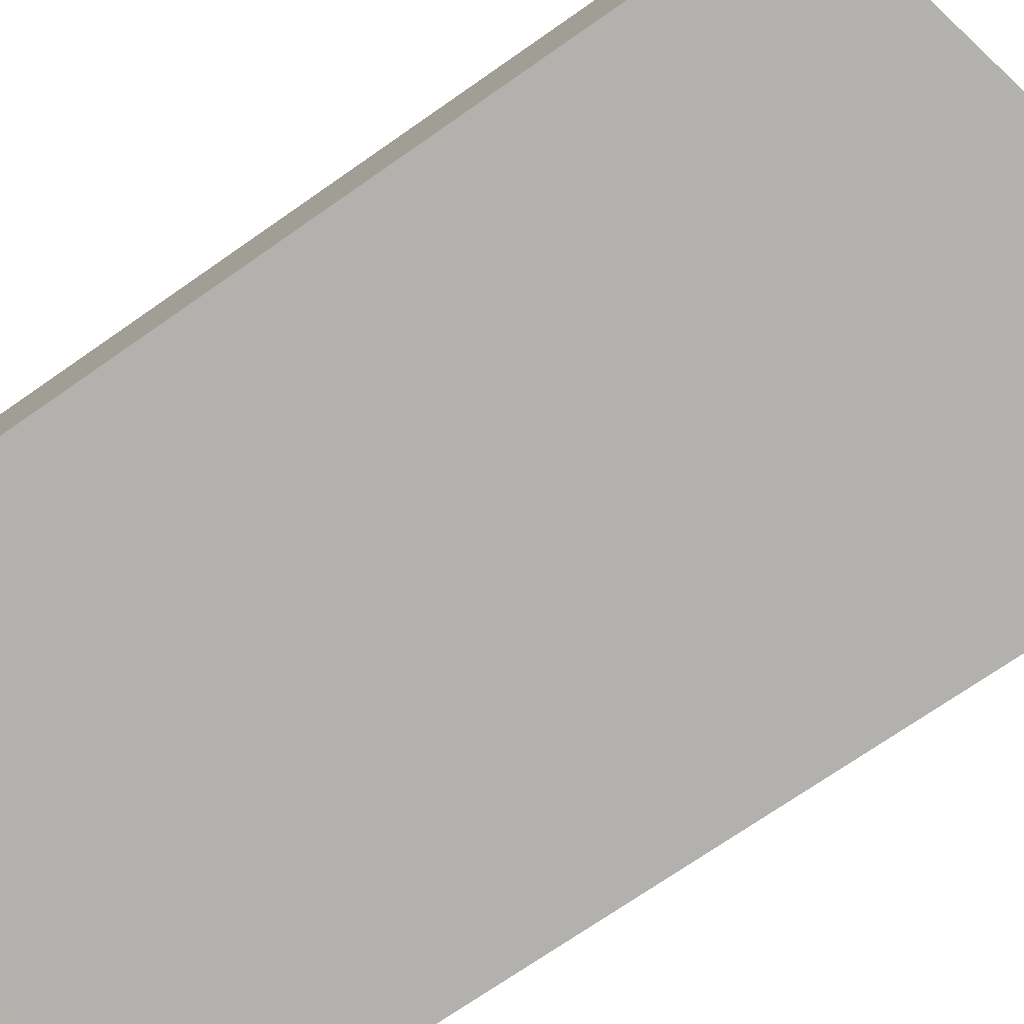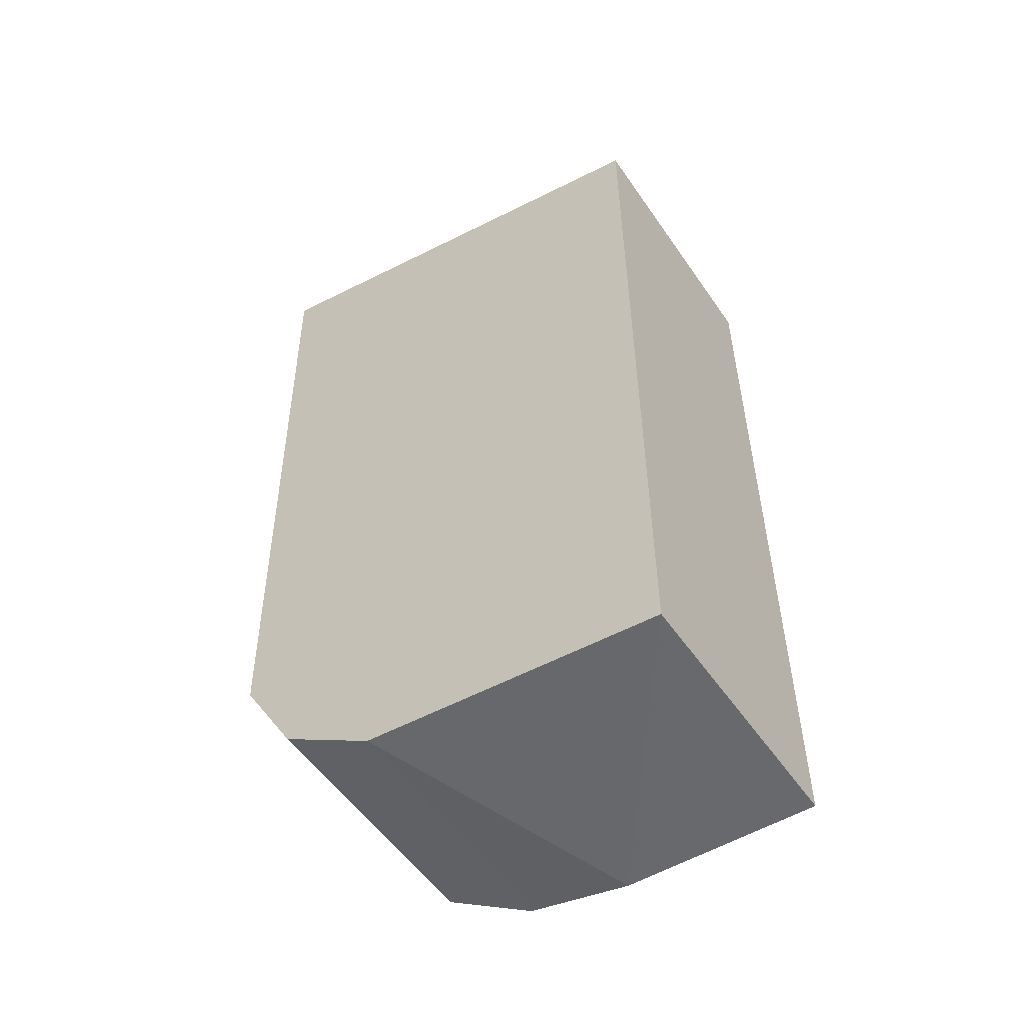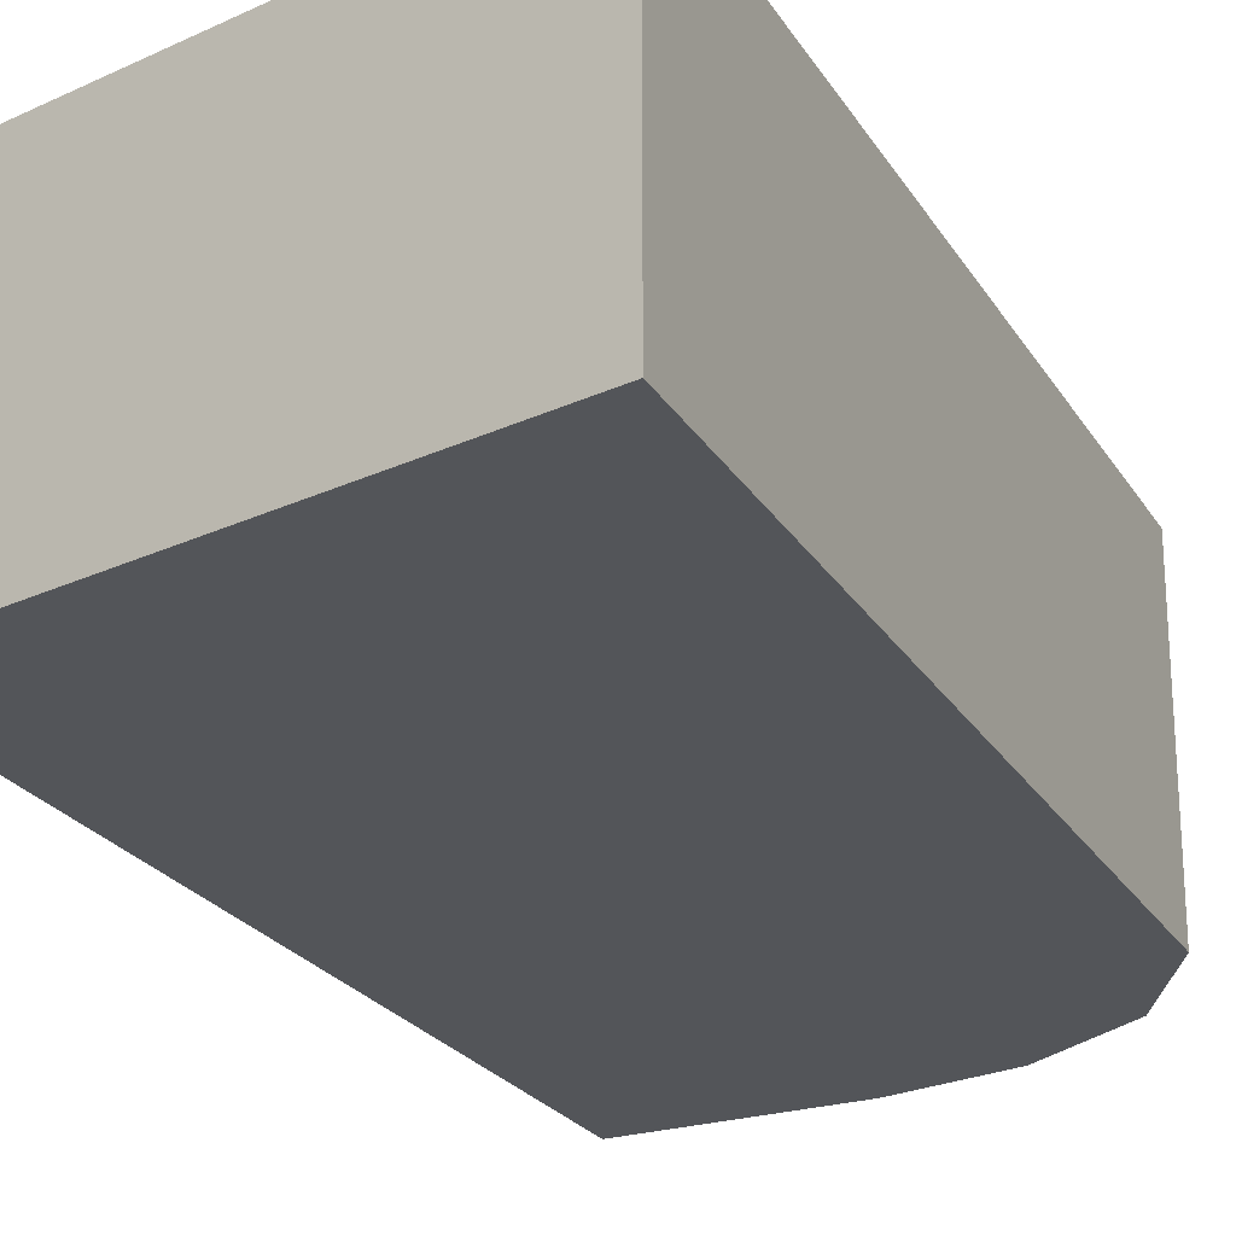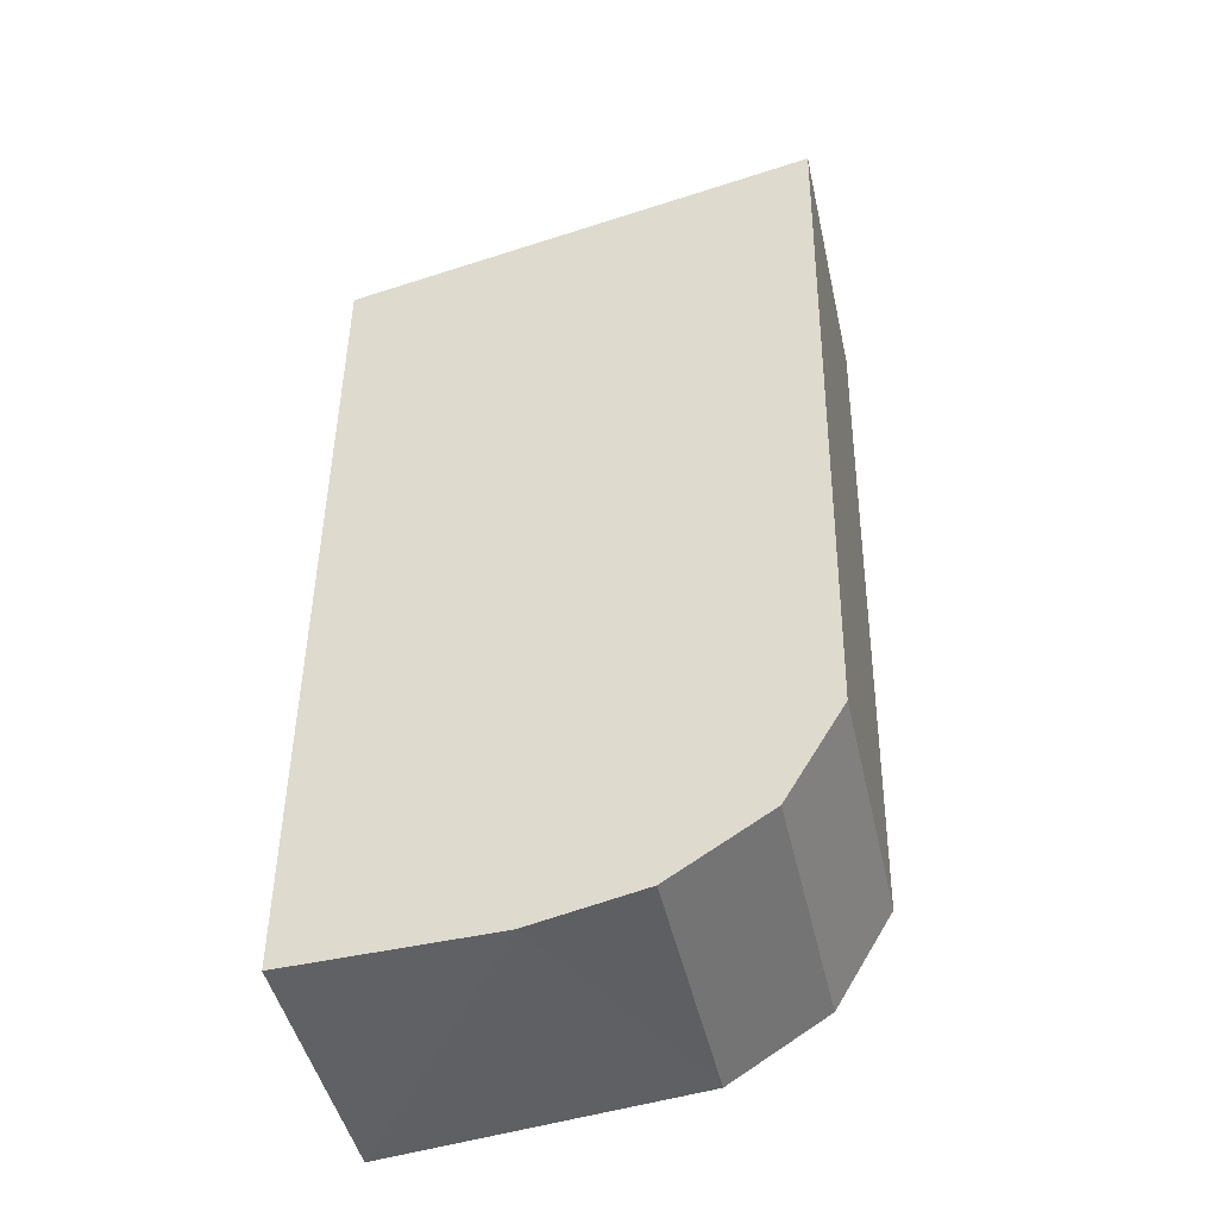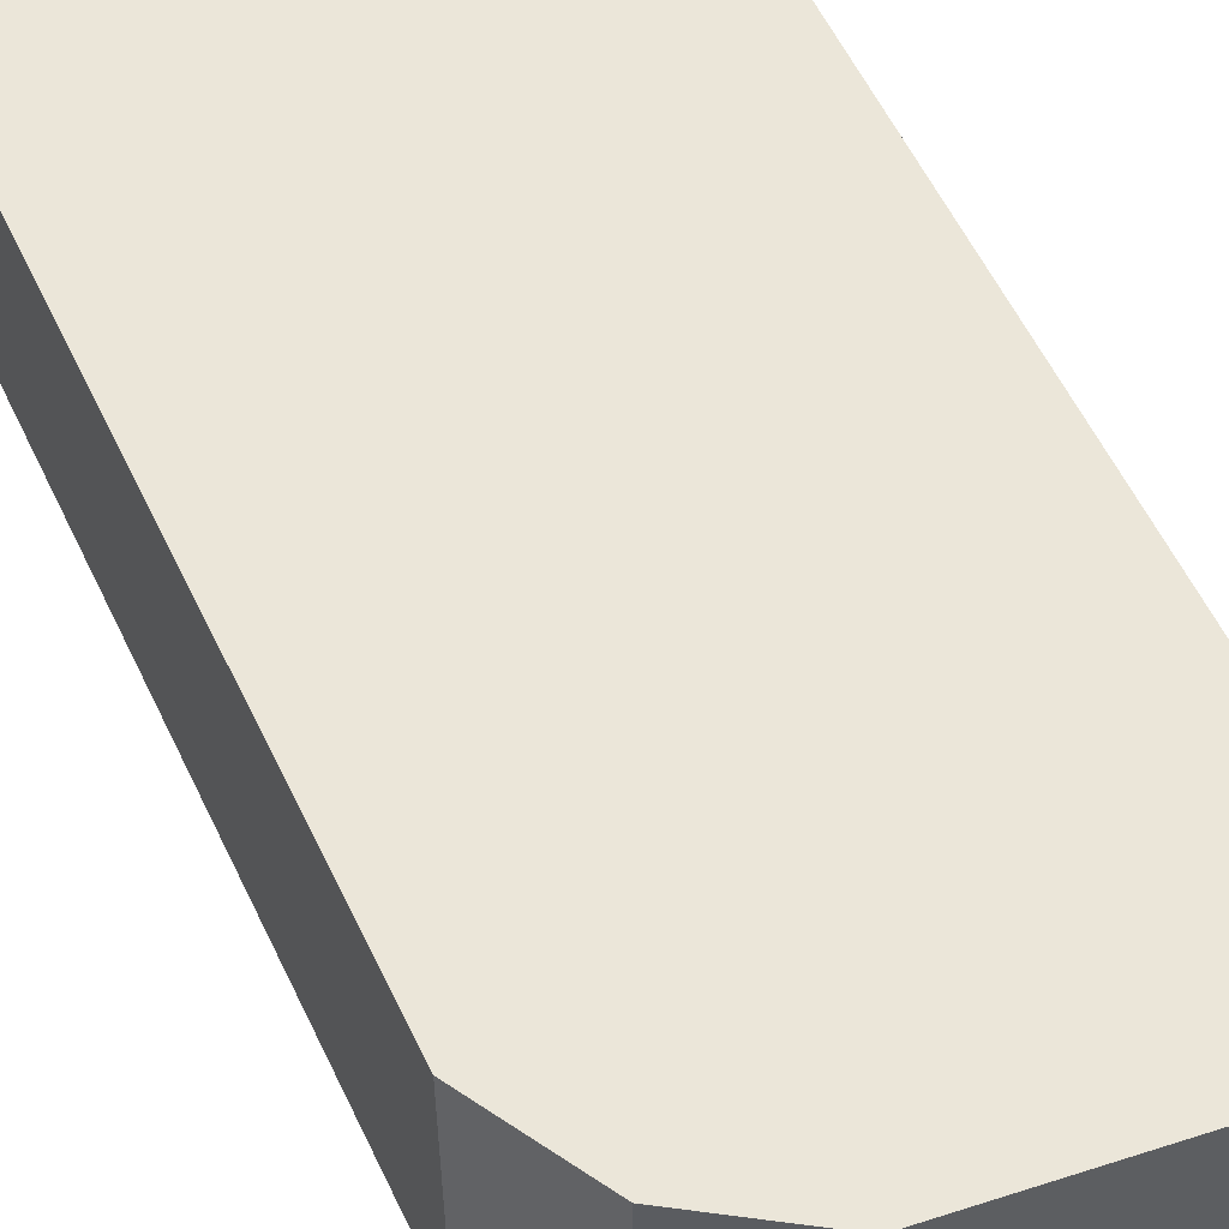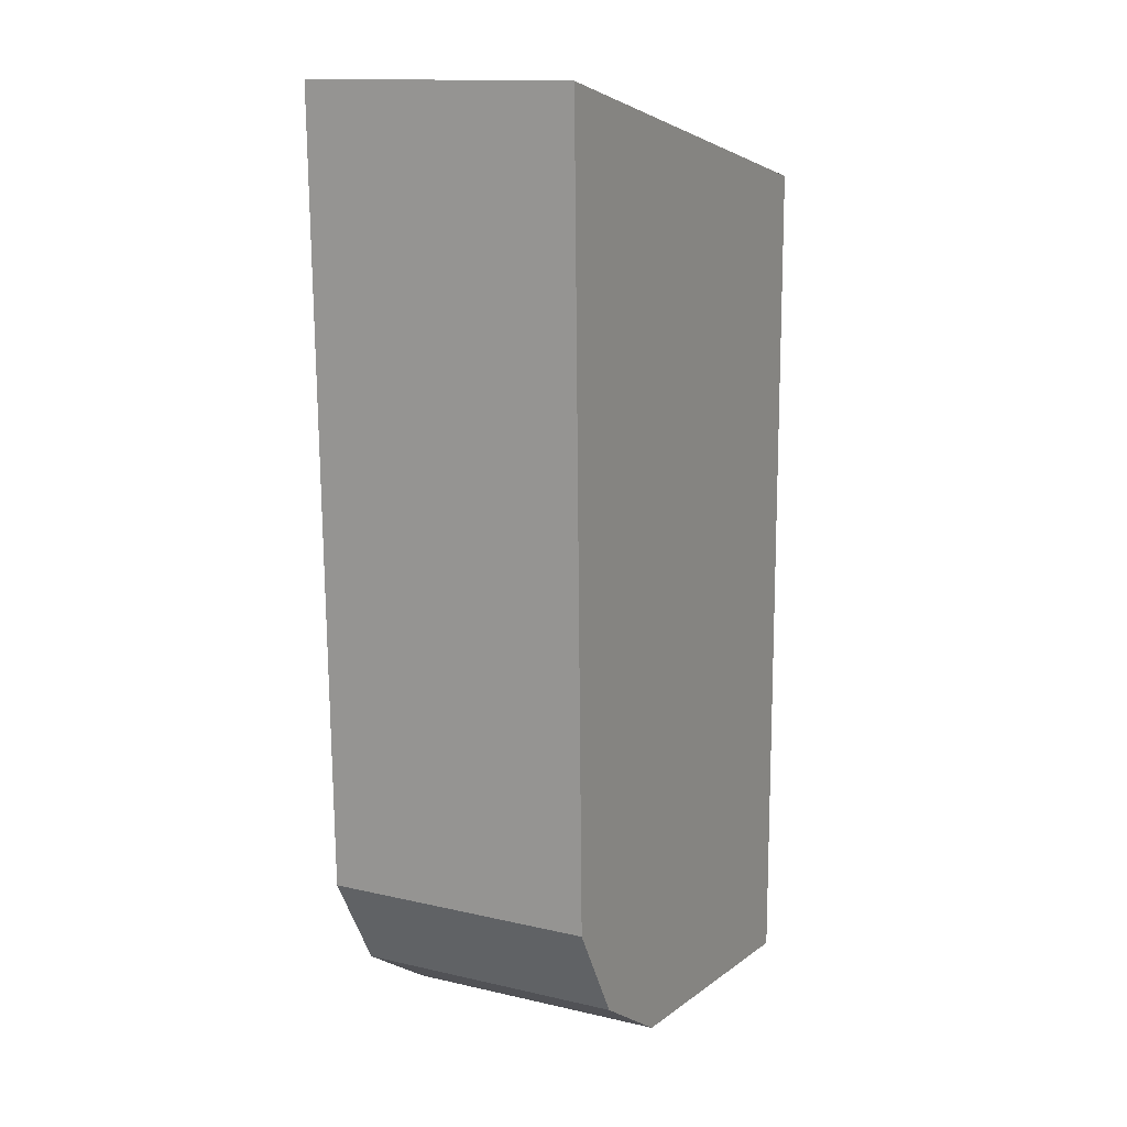
<metadata>
{"format":"obj","ext":"obj","renderer":"f3d","projection":"perspective","resolution":1024,"background":"white","views":[{"elev":-79.2,"azim":124.7,"up":"+Z"},{"elev":-53.8,"azim":33.8,"up":"+Y"},{"elev":-24.3,"azim":-154.5,"up":"+Z"},{"elev":-46.2,"azim":-167.4,"up":"+Y"},{"elev":55.2,"azim":-24.0,"up":"+Z"},{"elev":13.7,"azim":-62.6,"up":"+Y"}]}
</metadata>
<code>
v 0.03045 0.0045 0.01216
v 0.03046 -0.01117 0.01216
v 0.03045 0.0045 0.00724
v 0.02168 0.006376 0.00724
v 0.02168 0.006376 0.01216
v 0.02485 -0.01064 0.00724
v 0.03046 -0.01117 0.00724
v 0.02199 -0.00773 0.01216
v 0.02683 -0.01106 0.007239
v 0.02199 -0.00773 0.00724
v 0.02485 -0.01064 0.01216
v 0.02306 -0.00953 0.00724
v 0.02306 -0.00953 0.01216
f 1 3 4
f 5 1 4
f 7 1 2
f 7 3 1
f 8 5 4
f 8 2 1
f 8 1 5
f 9 7 2
f 9 3 7
f 9 4 3
f 10 8 4
f 10 4 9
f 11 2 8
f 11 9 2
f 11 6 9
f 12 8 10
f 12 6 11
f 12 10 9
f 12 9 6
f 13 12 11
f 13 11 8
f 13 8 12

</code>
